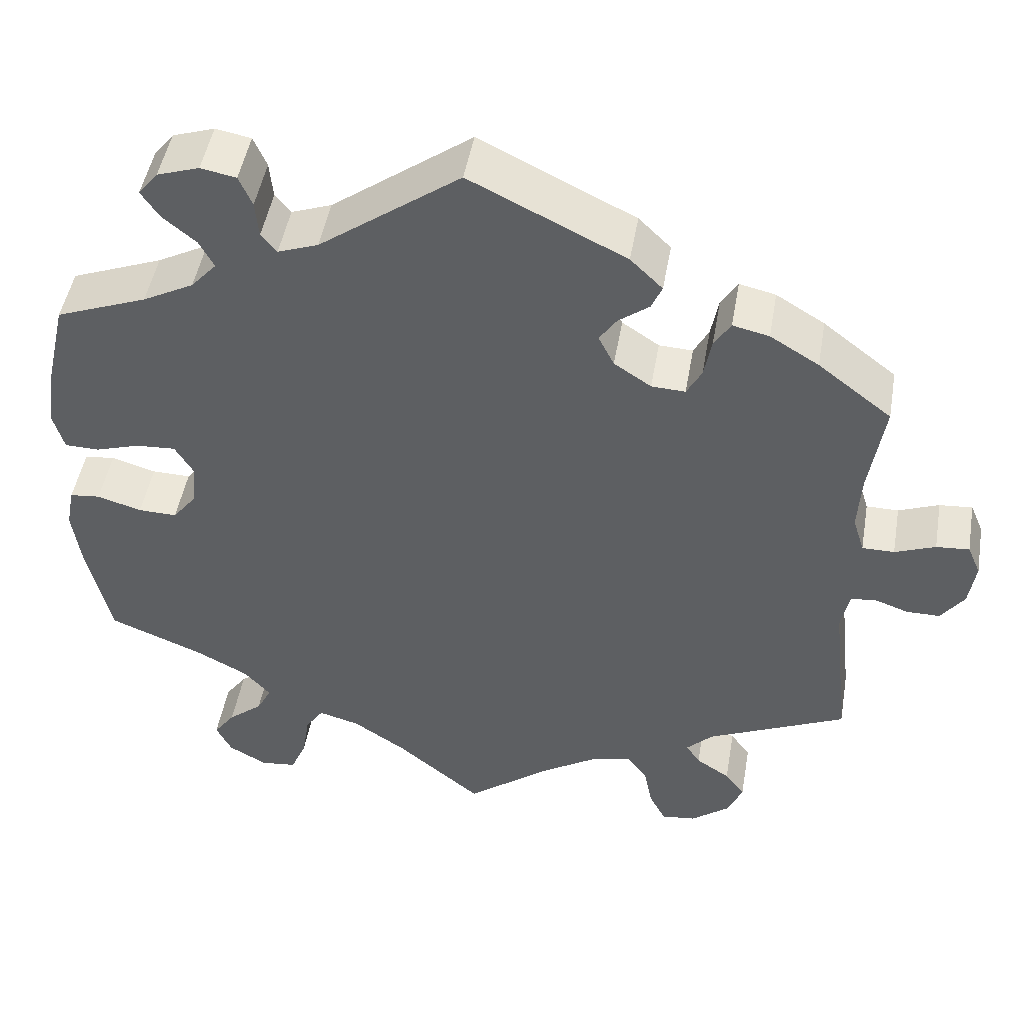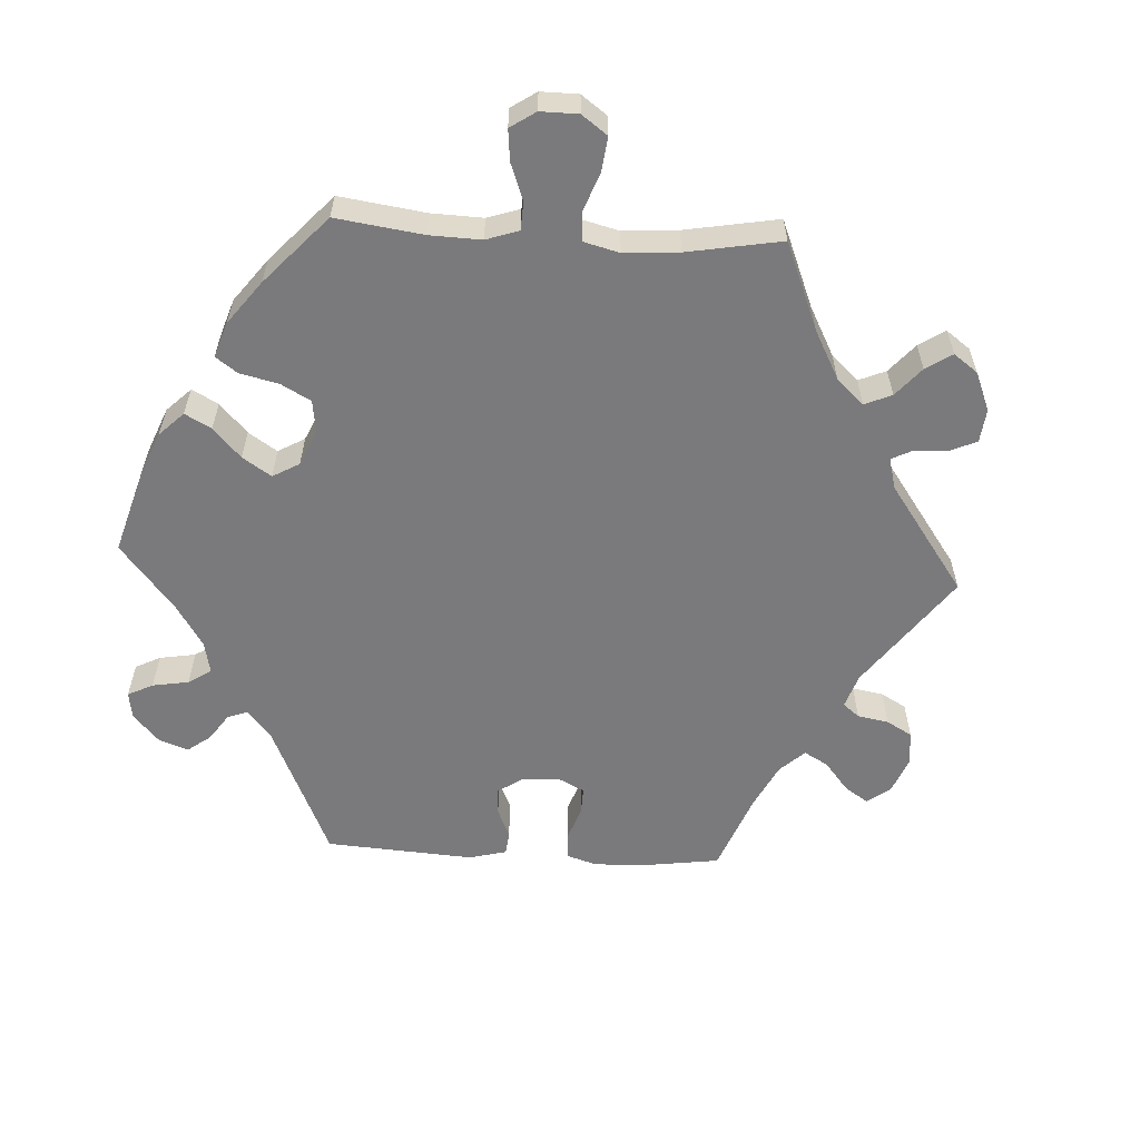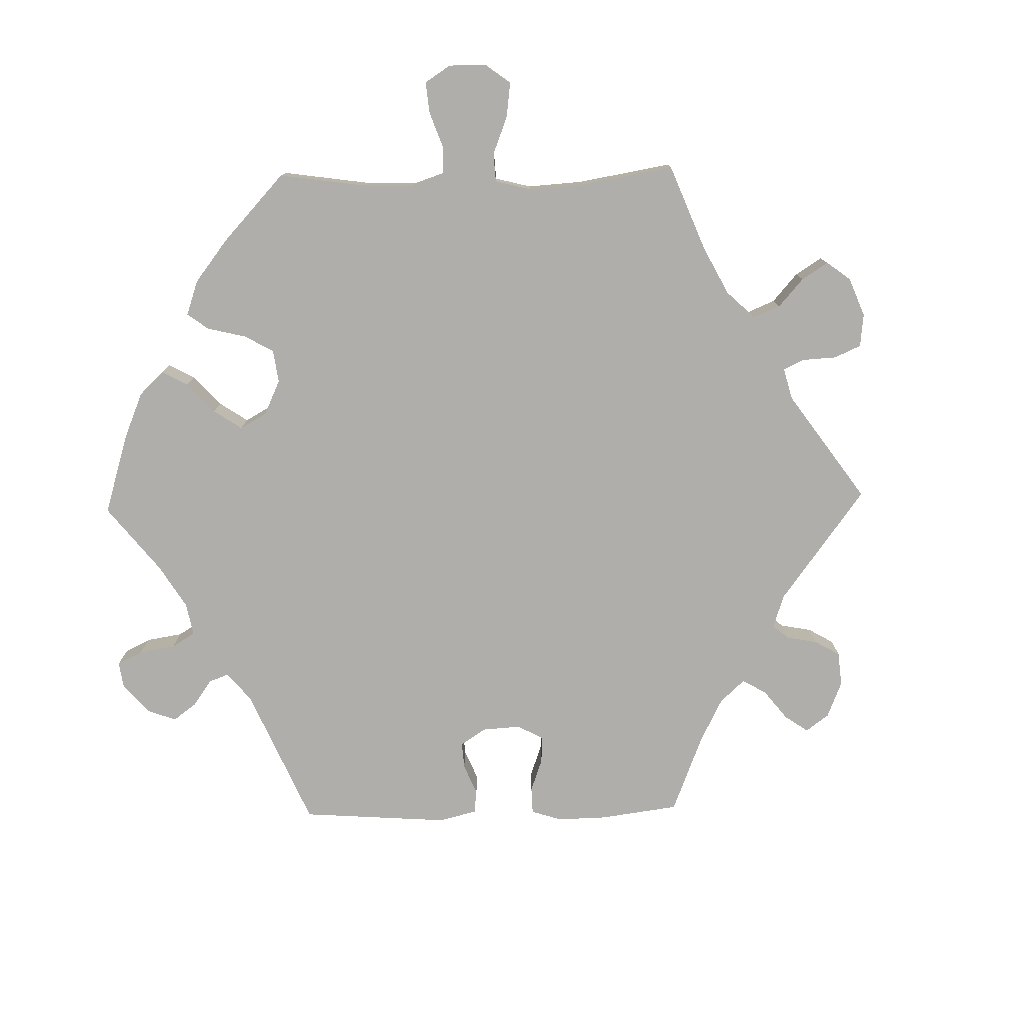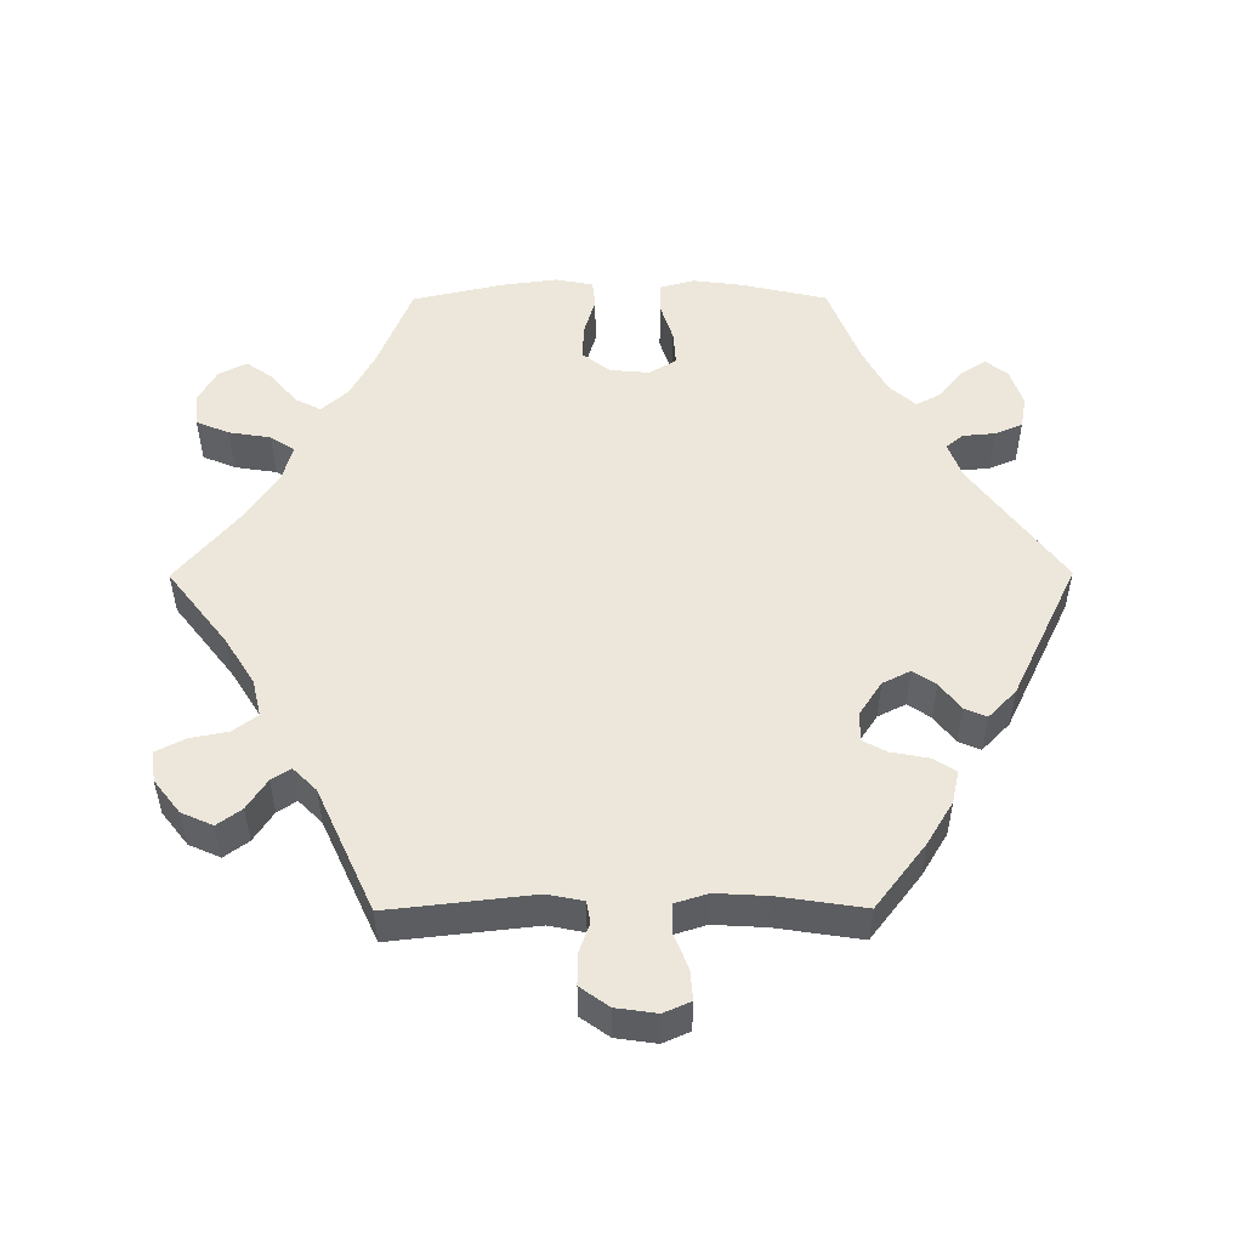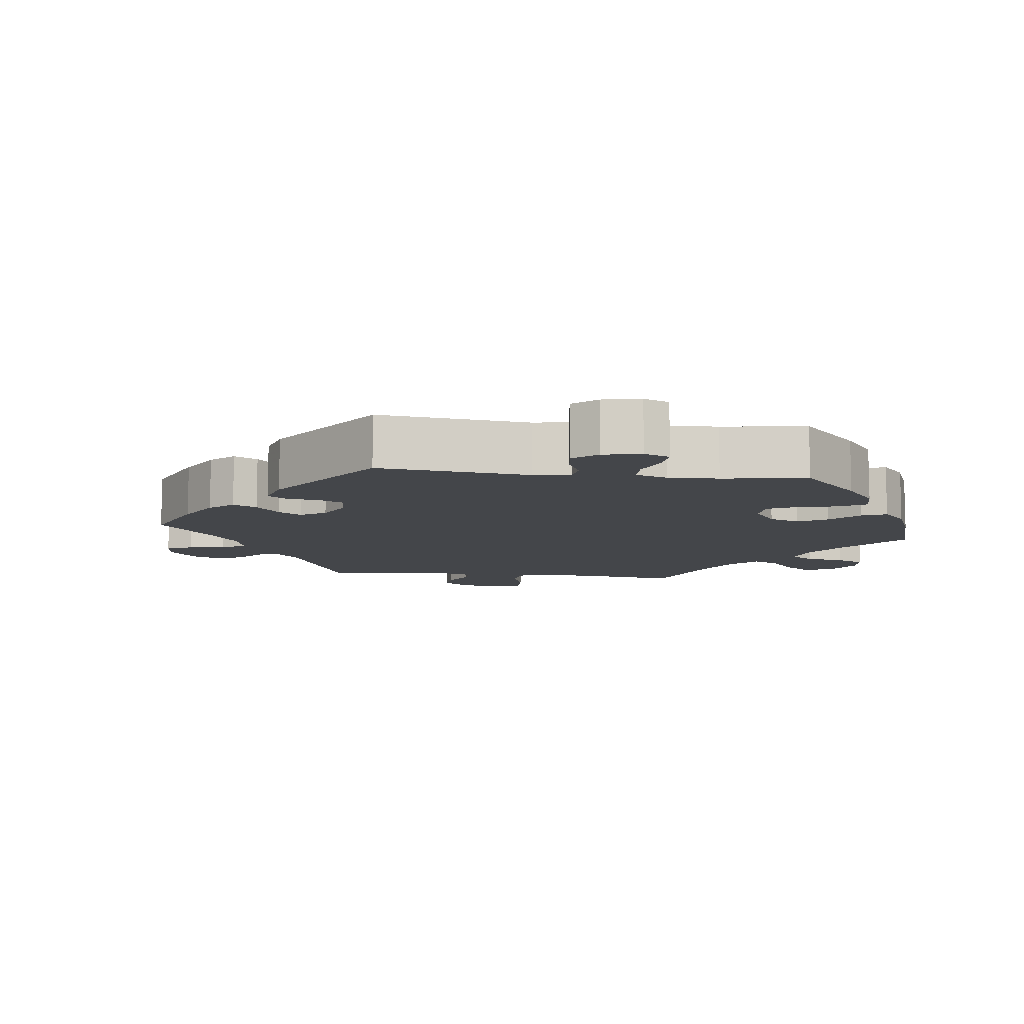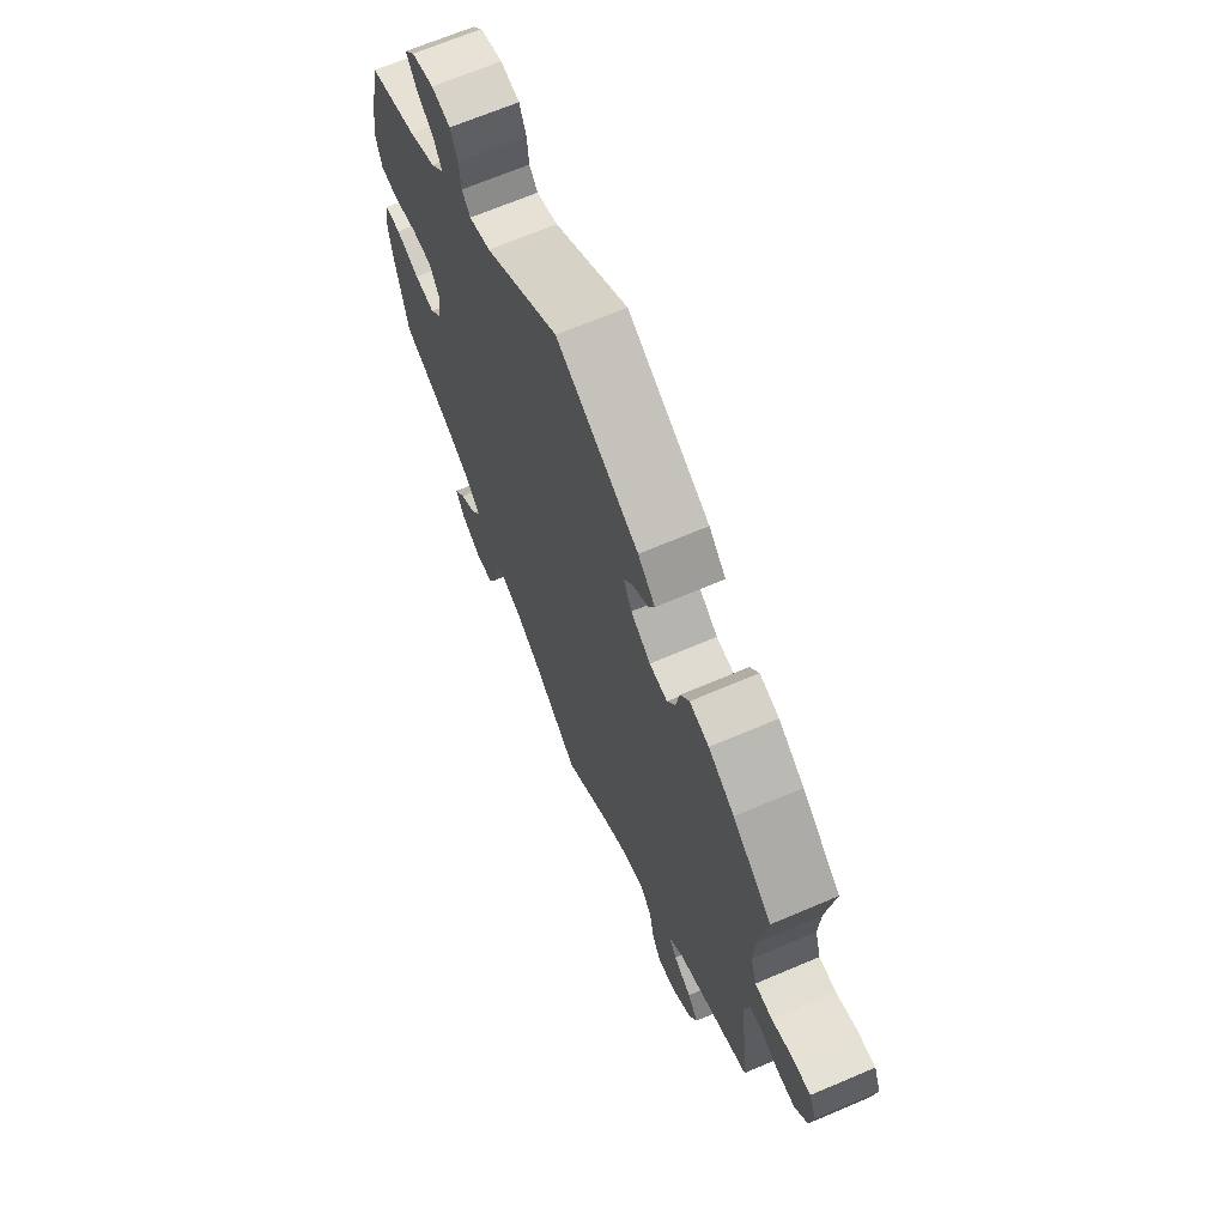
<metadata>
{"format":"obj","ext":"obj","renderer":"f3d","projection":"perspective","resolution":1024,"background":"white","views":[{"elev":48.0,"azim":-170.2,"up":"+Z"},{"elev":-58.2,"azim":146.8,"up":"+Y"},{"elev":-77.6,"azim":151.2,"up":"+Y"},{"elev":51.8,"azim":-90.3,"up":"+Y"},{"elev":-9.5,"azim":22.8,"up":"+Y"},{"elev":67.7,"azim":-113.1,"up":"+Z"}]}
</metadata>
<code>
v 0.387 0.07 -0.335
v 0.323 0.07 -0.369
v 0.291 0.07 -0.405
v 0.309 0.07 -0.44
v 0.351 0.07 -0.475
v 0.377 0.07 -0.511
v 0.358 0.07 -0.549
v 0.312 0.07 -0.575
v 0.268 0.07 -0.57
v 0.249 0.07 -0.525
v 0.24 0.07 -0.468
v 0.218 0.07 -0.435
v 0.168 0.07 -0.449
v 0.104 0.07 -0.492
v 0.001 0.07 -0.578
v -0.103 0.07 -0.497
v -0.168 0.07 -0.456
v -0.219 0.07 -0.444
v -0.244 0.07 -0.477
v -0.254 0.07 -0.529
v -0.274 0.07 -0.568
v -0.316 0.07 -0.563
v -0.362 0.07 -0.527
v -0.381 0.07 -0.484
v -0.357 0.07 -0.451
v -0.316 0.07 -0.424
v -0.299 0.07 -0.398
v -0.331 0.07 -0.366
v -0.5 0.07 -0.289
v -0.478 0.07 -0.092
v -0.488 0.07 -0.043
v -0.517 0.07 -0.038
v -0.559 0.07 -0.053
v -0.6 0.07 -0.053
v -0.628 0.07 -0.014
v -0.636 0.07 0.041
v -0.62 0.07 0.078
v -0.58 0.07 0.075
v -0.531 0.07 0.056
v -0.492 0.07 0.056
v -0.478 0.07 0.101
v -0.482 0.07 0.171
v -0.5 0.07 0.289
v -0.411 0.07 0.358
v -0.352 0.07 0.394
v -0.308 0.07 0.404
v -0.288 0.07 0.372
v -0.279 0.07 0.323
v -0.261 0.07 0.289
v -0.22 0.07 0.291
v -0.175 0.07 0.321
v -0.156 0.07 0.359
v -0.177 0.07 0.39
v -0.214 0.07 0.418
v -0.227 0.07 0.448
v -0.188 0.07 0.486
v 0 0.07 0.578
v 0.17 0.07 0.453
v 0.219 0.07 0.435
v 0.238 0.07 0.458
v 0.242 0.07 0.503
v 0.258 0.07 0.54
v 0.301 0.07 0.548
v 0.352 0.07 0.531
v 0.376 0.07 0.501
v 0.354 0.07 0.468
v 0.314 0.07 0.435
v 0.296 0.07 0.401
v 0.327 0.07 0.366
v 0.389 0.07 0.333
v 0.5 0.07 0.29
v 0.527 0.07 0.173
v 0.536 0.07 0.104
v 0.523 0.07 0.058
v 0.481 0.07 0.057
v 0.427 0.07 0.074
v 0.379 0.07 0.077
v 0.357 0.07 0.04
v 0.362 0.07 -0.014
v 0.391 0.07 -0.051
v 0.438 0.07 -0.05
v 0.492 0.07 -0.034
v 0.529 0.07 -0.038
v 0.539 0.07 -0.089
v 0.529 0.07 -0.164
v 0.501 0.07 -0.289
v 0.387 0 -0.335
v 0.323 0 -0.369
v 0.291 0 -0.405
v 0.309 0 -0.44
v 0.351 0 -0.475
v 0.377 0 -0.511
v 0.358 0 -0.549
v 0.312 0 -0.575
v 0.268 0 -0.57
v 0.249 0 -0.525
v 0.24 0 -0.468
v 0.218 0 -0.435
v 0.168 0 -0.449
v 0.104 0 -0.492
v 0.001 0 -0.578
v -0.103 0 -0.497
v -0.168 0 -0.456
v -0.219 0 -0.444
v -0.244 0 -0.477
v -0.254 0 -0.529
v -0.274 0 -0.568
v -0.316 0 -0.563
v -0.362 0 -0.527
v -0.381 0 -0.484
v -0.357 0 -0.451
v -0.316 0 -0.424
v -0.299 0 -0.398
v -0.331 0 -0.366
v -0.5 0 -0.289
v -0.478 0 -0.092
v -0.488 0 -0.043
v -0.517 0 -0.038
v -0.559 0 -0.053
v -0.6 0 -0.053
v -0.628 0 -0.014
v -0.636 0 0.041
v -0.62 0 0.078
v -0.58 0 0.075
v -0.531 0 0.056
v -0.492 0 0.056
v -0.478 0 0.101
v -0.482 0 0.171
v -0.5 0 0.289
v -0.411 0 0.358
v -0.352 0 0.394
v -0.308 0 0.404
v -0.288 0 0.372
v -0.279 0 0.323
v -0.261 0 0.289
v -0.22 0 0.291
v -0.175 0 0.321
v -0.156 0 0.359
v -0.177 0 0.39
v -0.214 0 0.418
v -0.227 0 0.448
v -0.188 0 0.486
v 0 0 0.578
v 0.17 0 0.453
v 0.219 0 0.435
v 0.238 0 0.458
v 0.242 0 0.503
v 0.258 0 0.54
v 0.301 0 0.548
v 0.352 0 0.531
v 0.376 0 0.501
v 0.354 0 0.468
v 0.314 0 0.435
v 0.296 0 0.401
v 0.327 0 0.366
v 0.389 0 0.333
v 0.5 0 0.29
v 0.527 0 0.173
v 0.536 0 0.104
v 0.523 0 0.058
v 0.481 0 0.057
v 0.427 0 0.074
v 0.379 0 0.077
v 0.357 0 0.04
v 0.362 0 -0.014
v 0.391 0 -0.051
v 0.438 0 -0.05
v 0.492 0 -0.034
v 0.529 0 -0.038
v 0.539 0 -0.089
v 0.529 0 -0.164
v 0.501 0 -0.289
f 85 86 1
f 84 85 1 2
f 81 82 83 84
f 80 81 84 2
f 79 80 2 3
f 78 79 3
f 73 74 75 76
f 73 76 77
f 70 71 72 73
f 69 70 73 77
f 68 69 77 78
f 64 65 66 67
f 64 67 68
f 63 64 68
f 60 61 62 63
f 60 63 68
f 59 60 68 78
f 55 56 57 58
f 53 54 55 58
f 52 53 58 59
f 51 52 59 78
f 45 46 47 48
f 45 48 49
f 42 43 44 45
f 41 42 45 49
f 40 41 49 50
f 36 37 38 39
f 36 39 40
f 35 36 40
f 32 33 34 35
f 31 32 35 40
f 30 31 40 50
f 28 29 30 50
f 23 24 25 26
f 23 26 27
f 22 23 27
f 19 20 21 22
f 18 19 22 27
f 17 18 27 28
f 14 15 16
f 13 14 16 17
f 12 13 17 28
f 8 9 10 11
f 8 11 12
f 7 8 12
f 4 5 6 7
f 3 4 7 12
f 28 50 51 78
f 3 12 28 78
f 87 172 171
f 88 87 171 170
f 170 169 168 167
f 88 170 167 166
f 89 88 166 165
f 89 165 164
f 162 161 160 159
f 163 162 159
f 159 158 157 156
f 163 159 156 155
f 164 163 155 154
f 153 152 151 150
f 154 153 150
f 154 150 149
f 149 148 147 146
f 154 149 146
f 164 154 146 145
f 144 143 142 141
f 144 141 140 139
f 145 144 139 138
f 164 145 138 137
f 134 133 132 131
f 135 134 131
f 131 130 129 128
f 135 131 128 127
f 136 135 127 126
f 125 124 123 122
f 126 125 122
f 126 122 121
f 121 120 119 118
f 126 121 118 117
f 136 126 117 116
f 136 116 115 114
f 112 111 110 109
f 113 112 109
f 113 109 108
f 108 107 106 105
f 113 108 105 104
f 114 113 104 103
f 102 101 100
f 103 102 100 99
f 114 103 99 98
f 97 96 95 94
f 98 97 94
f 98 94 93
f 93 92 91 90
f 98 93 90 89
f 164 137 136 114
f 164 114 98 89
f 1 87 88 2
f 2 88 89 3
f 3 89 90 4
f 4 90 91 5
f 5 91 92 6
f 6 92 93 7
f 7 93 94 8
f 8 94 95 9
f 9 95 96 10
f 10 96 97 11
f 11 97 98 12
f 12 98 99 13
f 13 99 100 14
f 14 100 101 15
f 15 101 102 16
f 16 102 103 17
f 17 103 104 18
f 18 104 105 19
f 19 105 106 20
f 20 106 107 21
f 21 107 108 22
f 22 108 109 23
f 23 109 110 24
f 24 110 111 25
f 25 111 112 26
f 26 112 113 27
f 27 113 114 28
f 28 114 115 29
f 29 115 116 30
f 30 116 117 31
f 31 117 118 32
f 32 118 119 33
f 33 119 120 34
f 34 120 121 35
f 35 121 122 36
f 36 122 123 37
f 37 123 124 38
f 38 124 125 39
f 39 125 126 40
f 40 126 127 41
f 41 127 128 42
f 42 128 129 43
f 43 129 130 44
f 44 130 131 45
f 45 131 132 46
f 46 132 133 47
f 47 133 134 48
f 48 134 135 49
f 49 135 136 50
f 50 136 137 51
f 51 137 138 52
f 52 138 139 53
f 53 139 140 54
f 54 140 141 55
f 55 141 142 56
f 56 142 143 57
f 57 143 144 58
f 58 144 145 59
f 59 145 146 60
f 60 146 147 61
f 61 147 148 62
f 62 148 149 63
f 63 149 150 64
f 64 150 151 65
f 65 151 152 66
f 66 152 153 67
f 67 153 154 68
f 68 154 155 69
f 69 155 156 70
f 70 156 157 71
f 71 157 158 72
f 72 158 159 73
f 73 159 160 74
f 74 160 161 75
f 75 161 162 76
f 76 162 163 77
f 77 163 164 78
f 78 164 165 79
f 79 165 166 80
f 80 166 167 81
f 81 167 168 82
f 82 168 169 83
f 83 169 170 84
f 84 170 171 85
f 85 171 172 86
f 86 172 87 1

</code>
